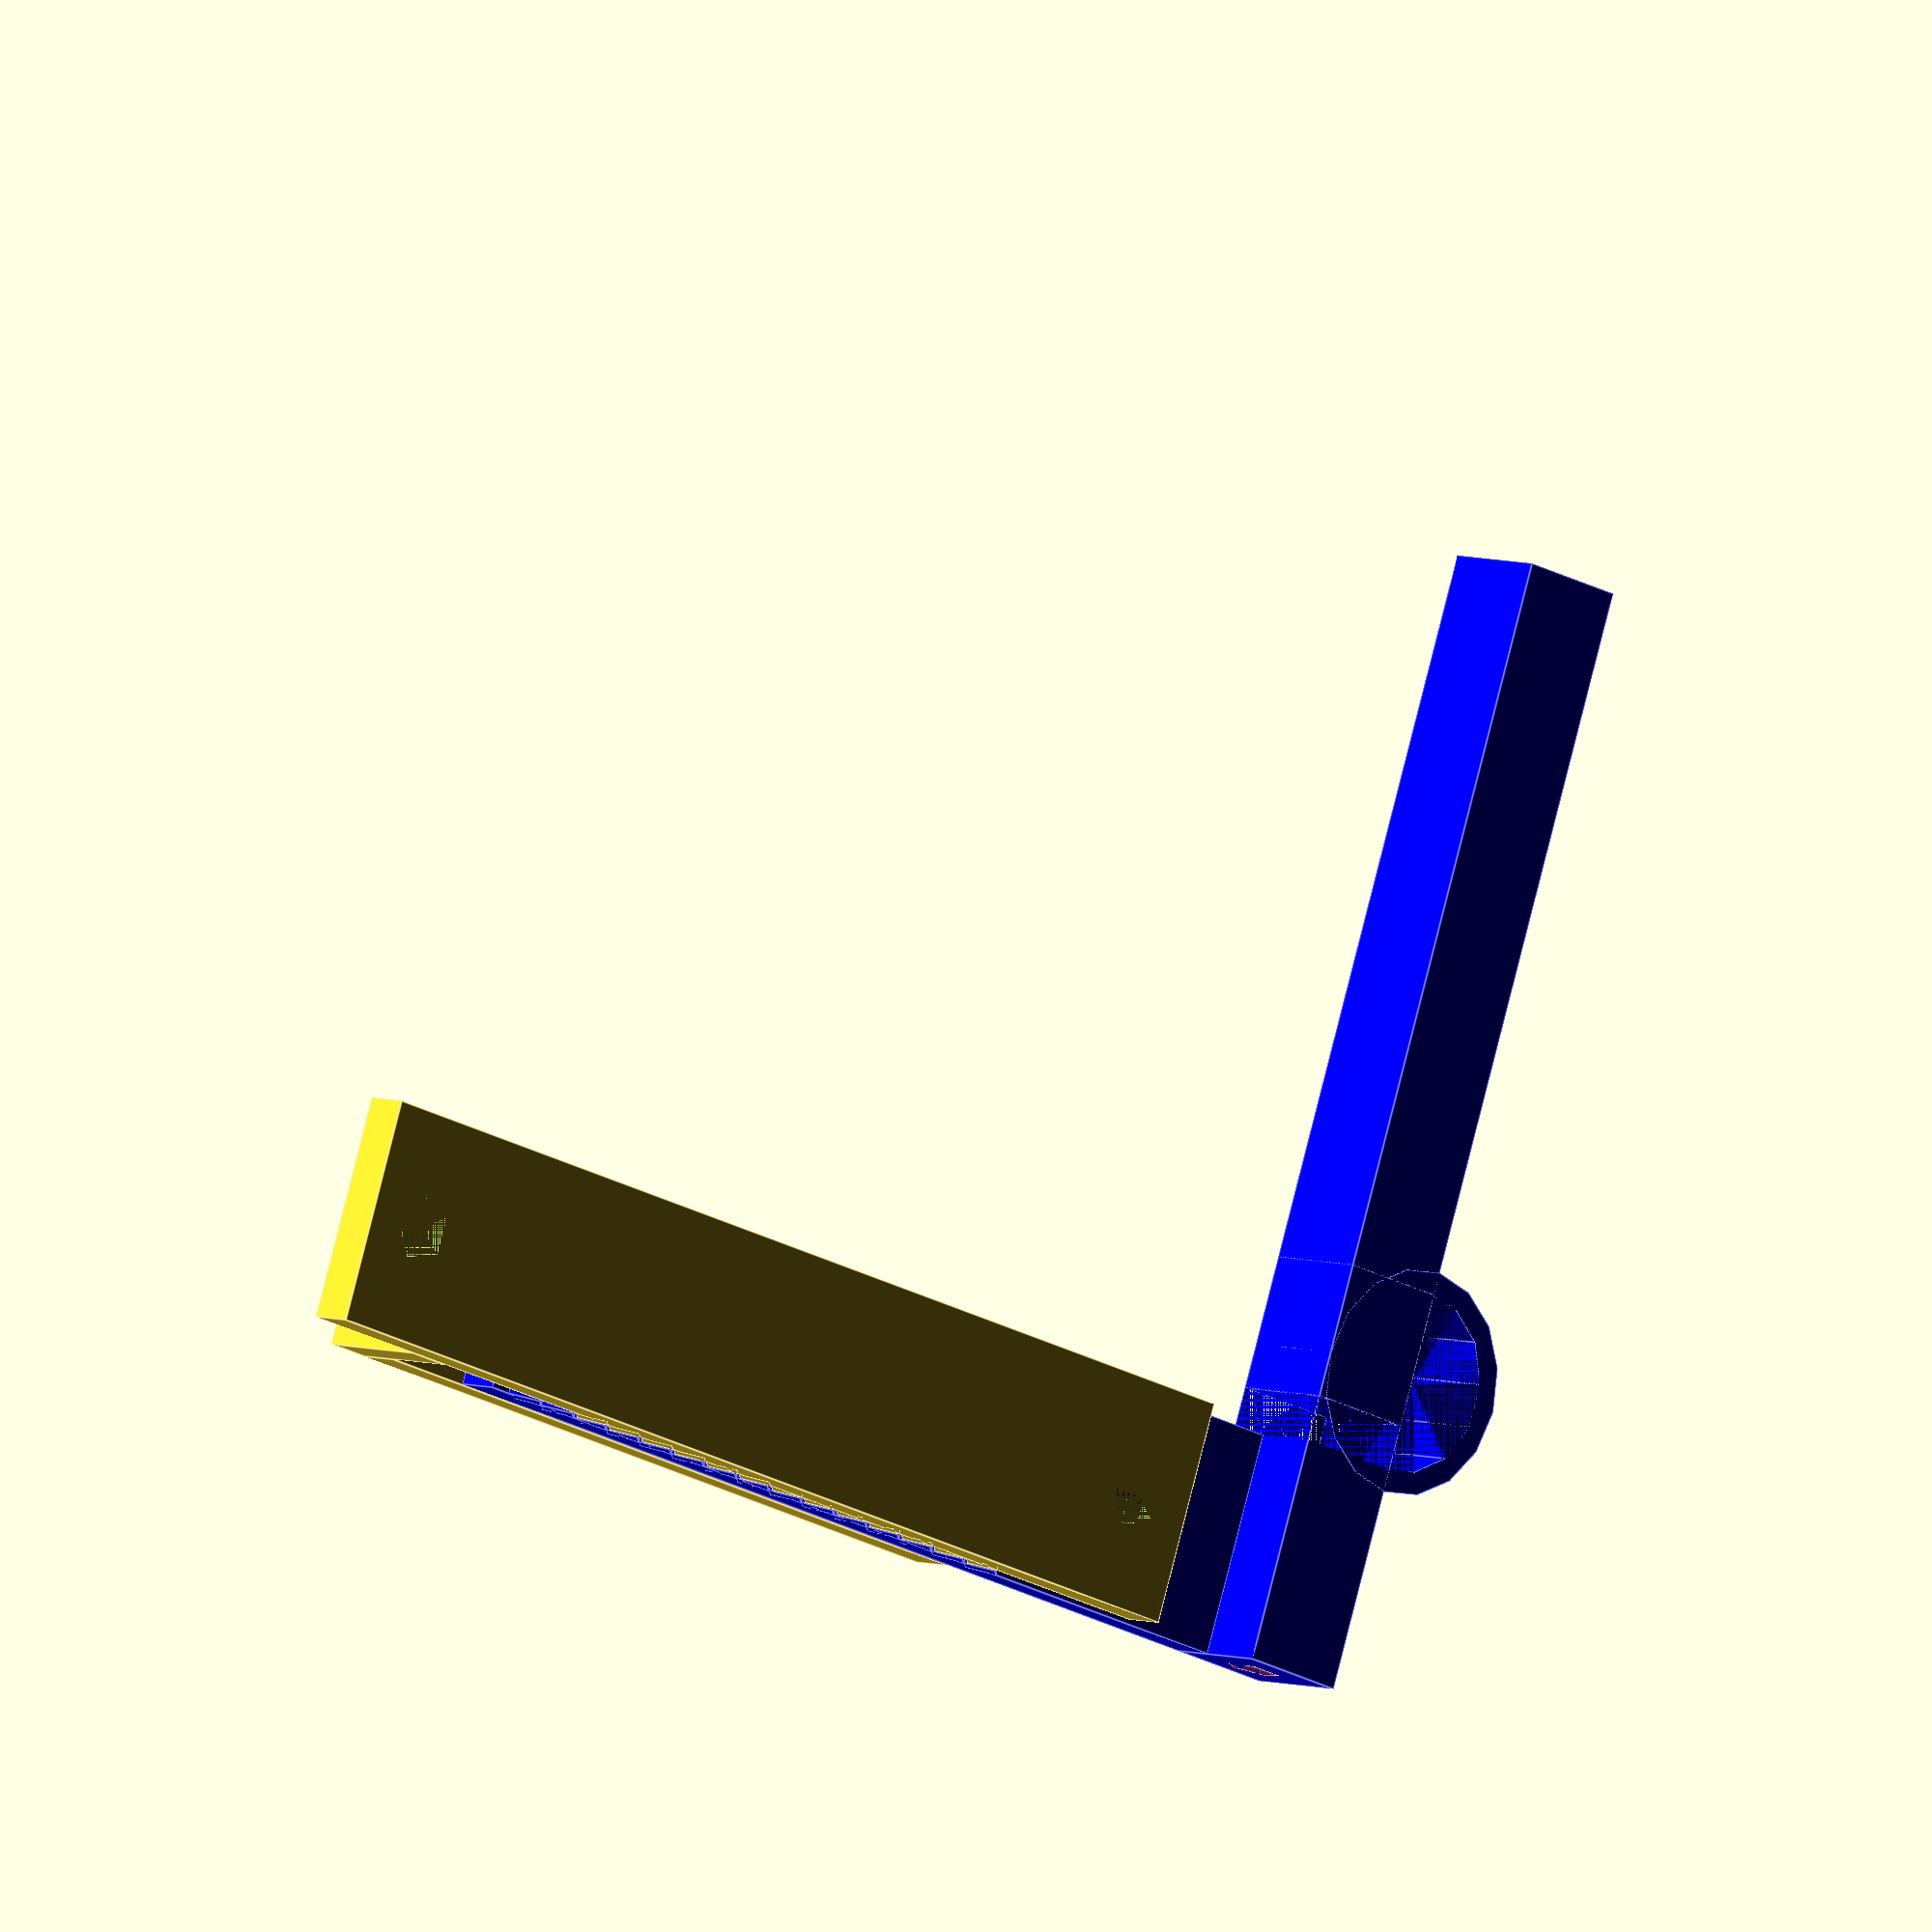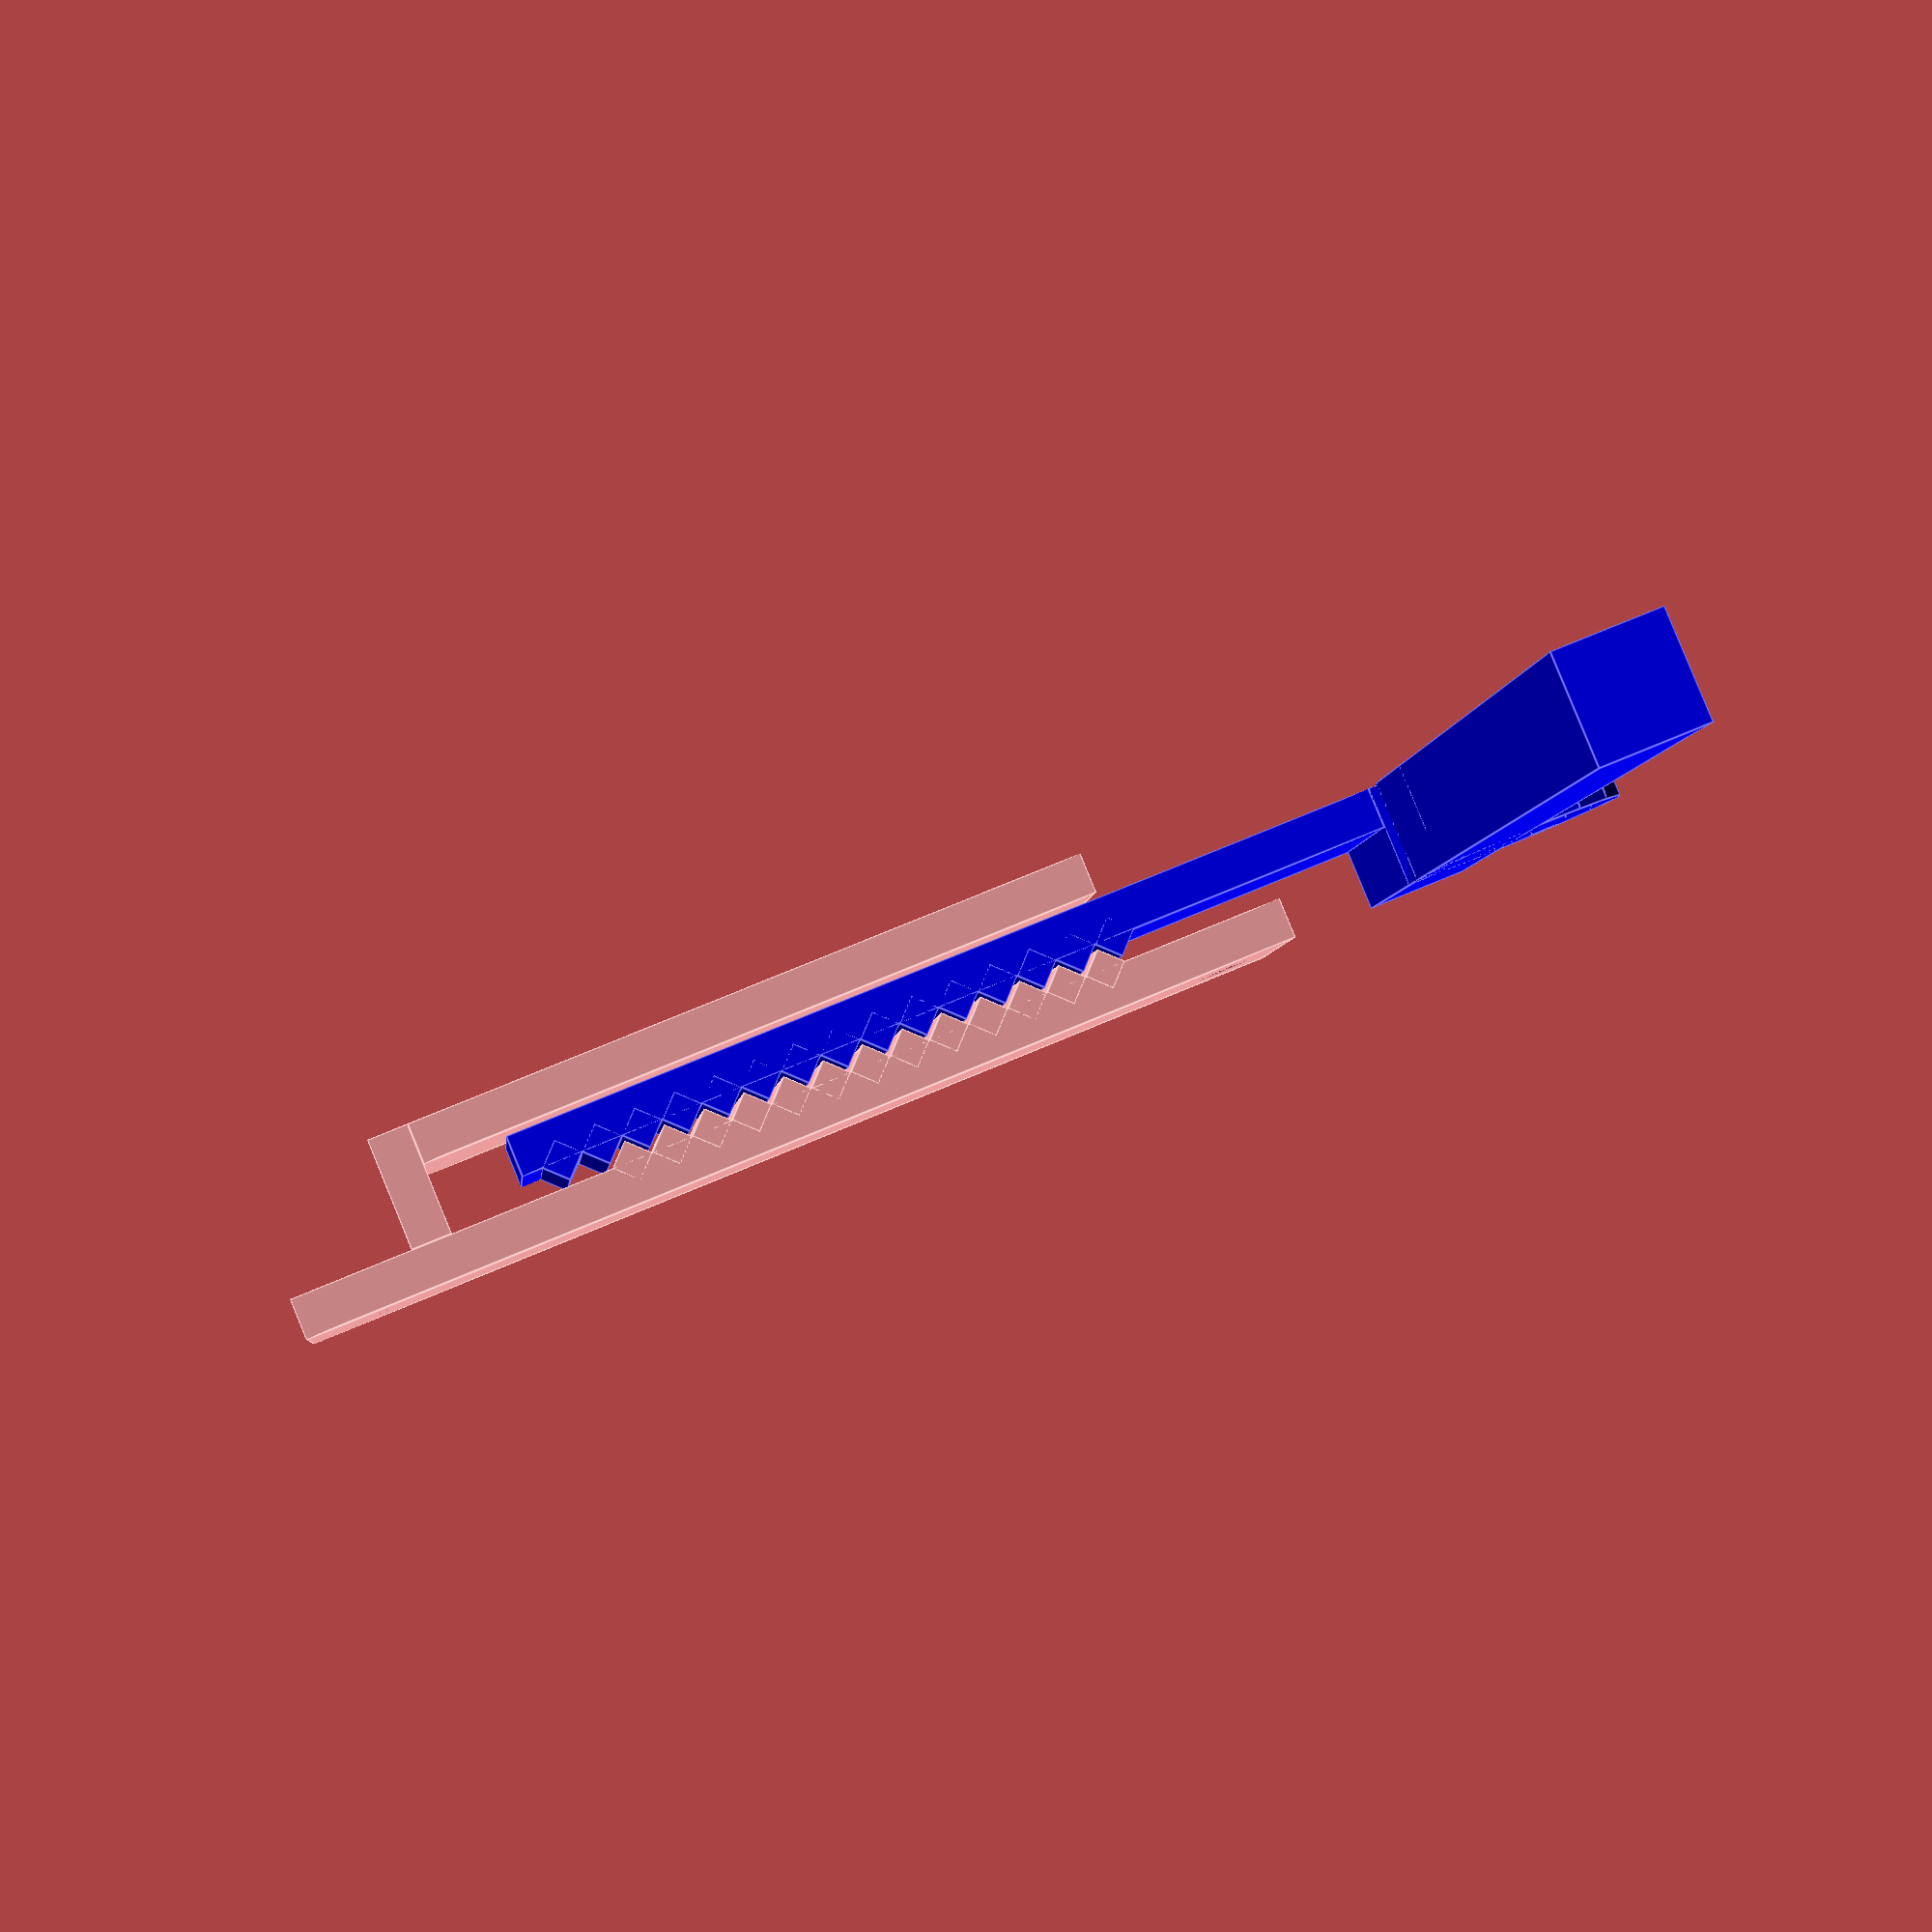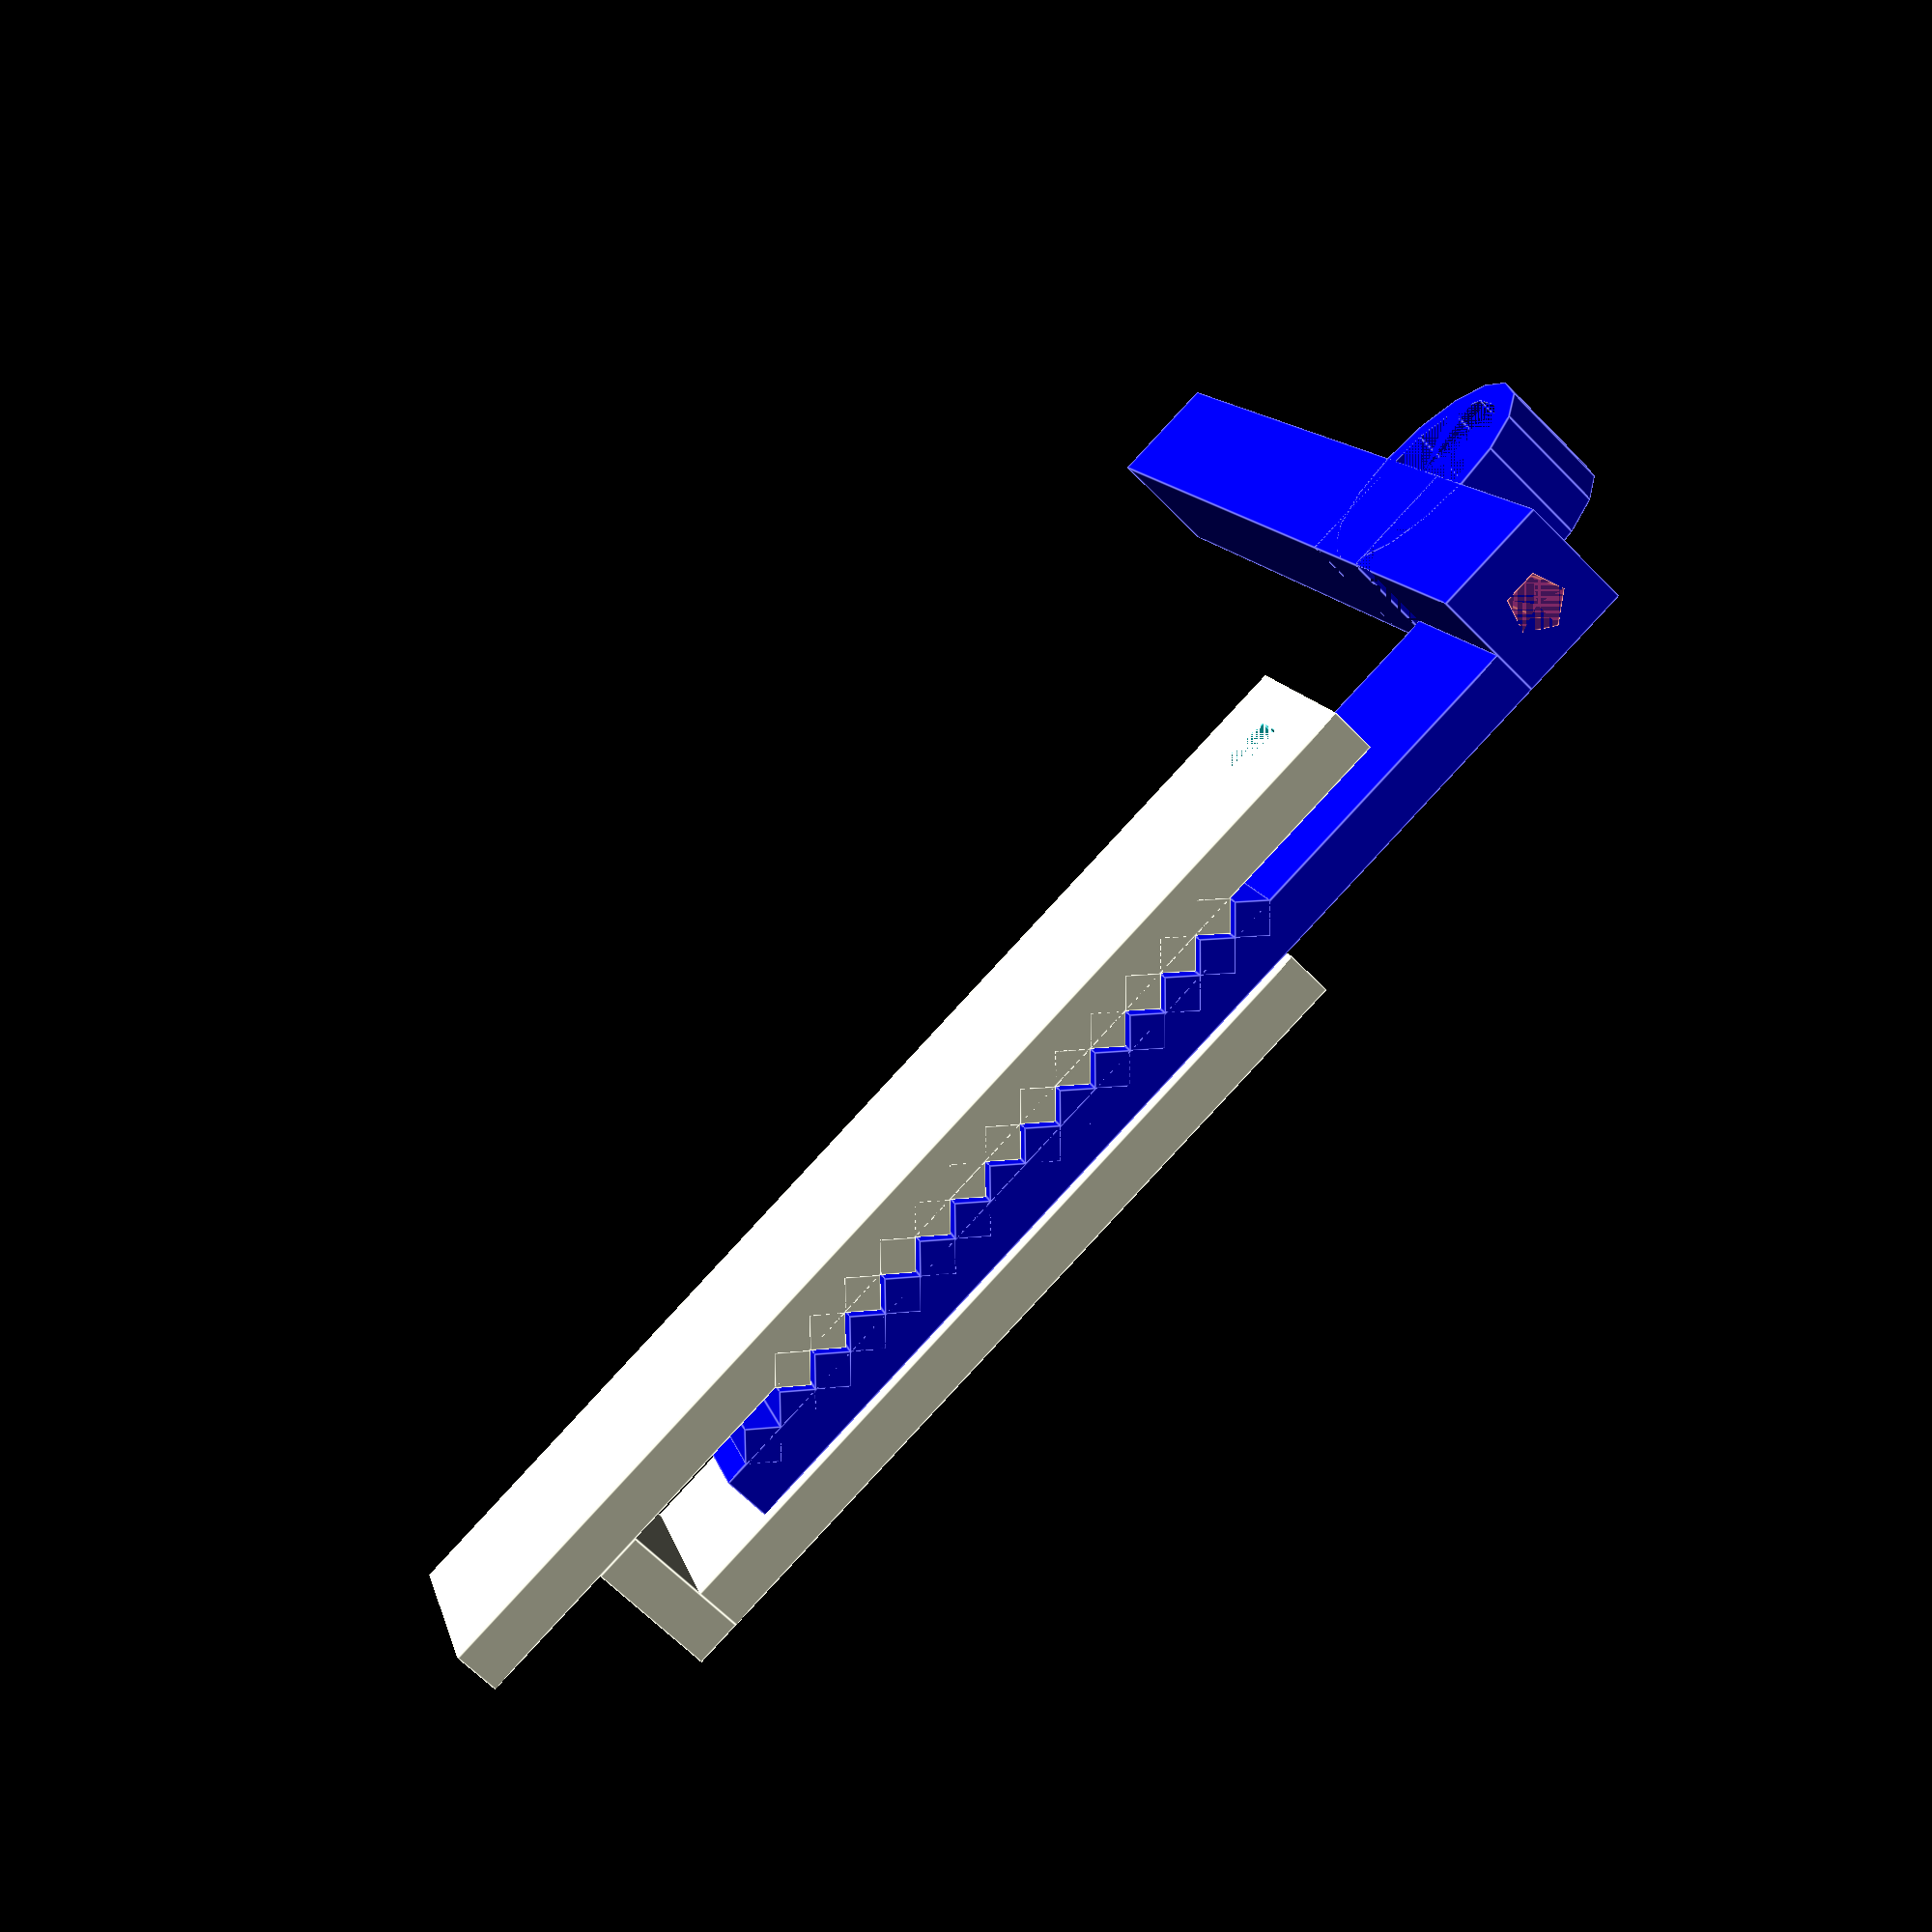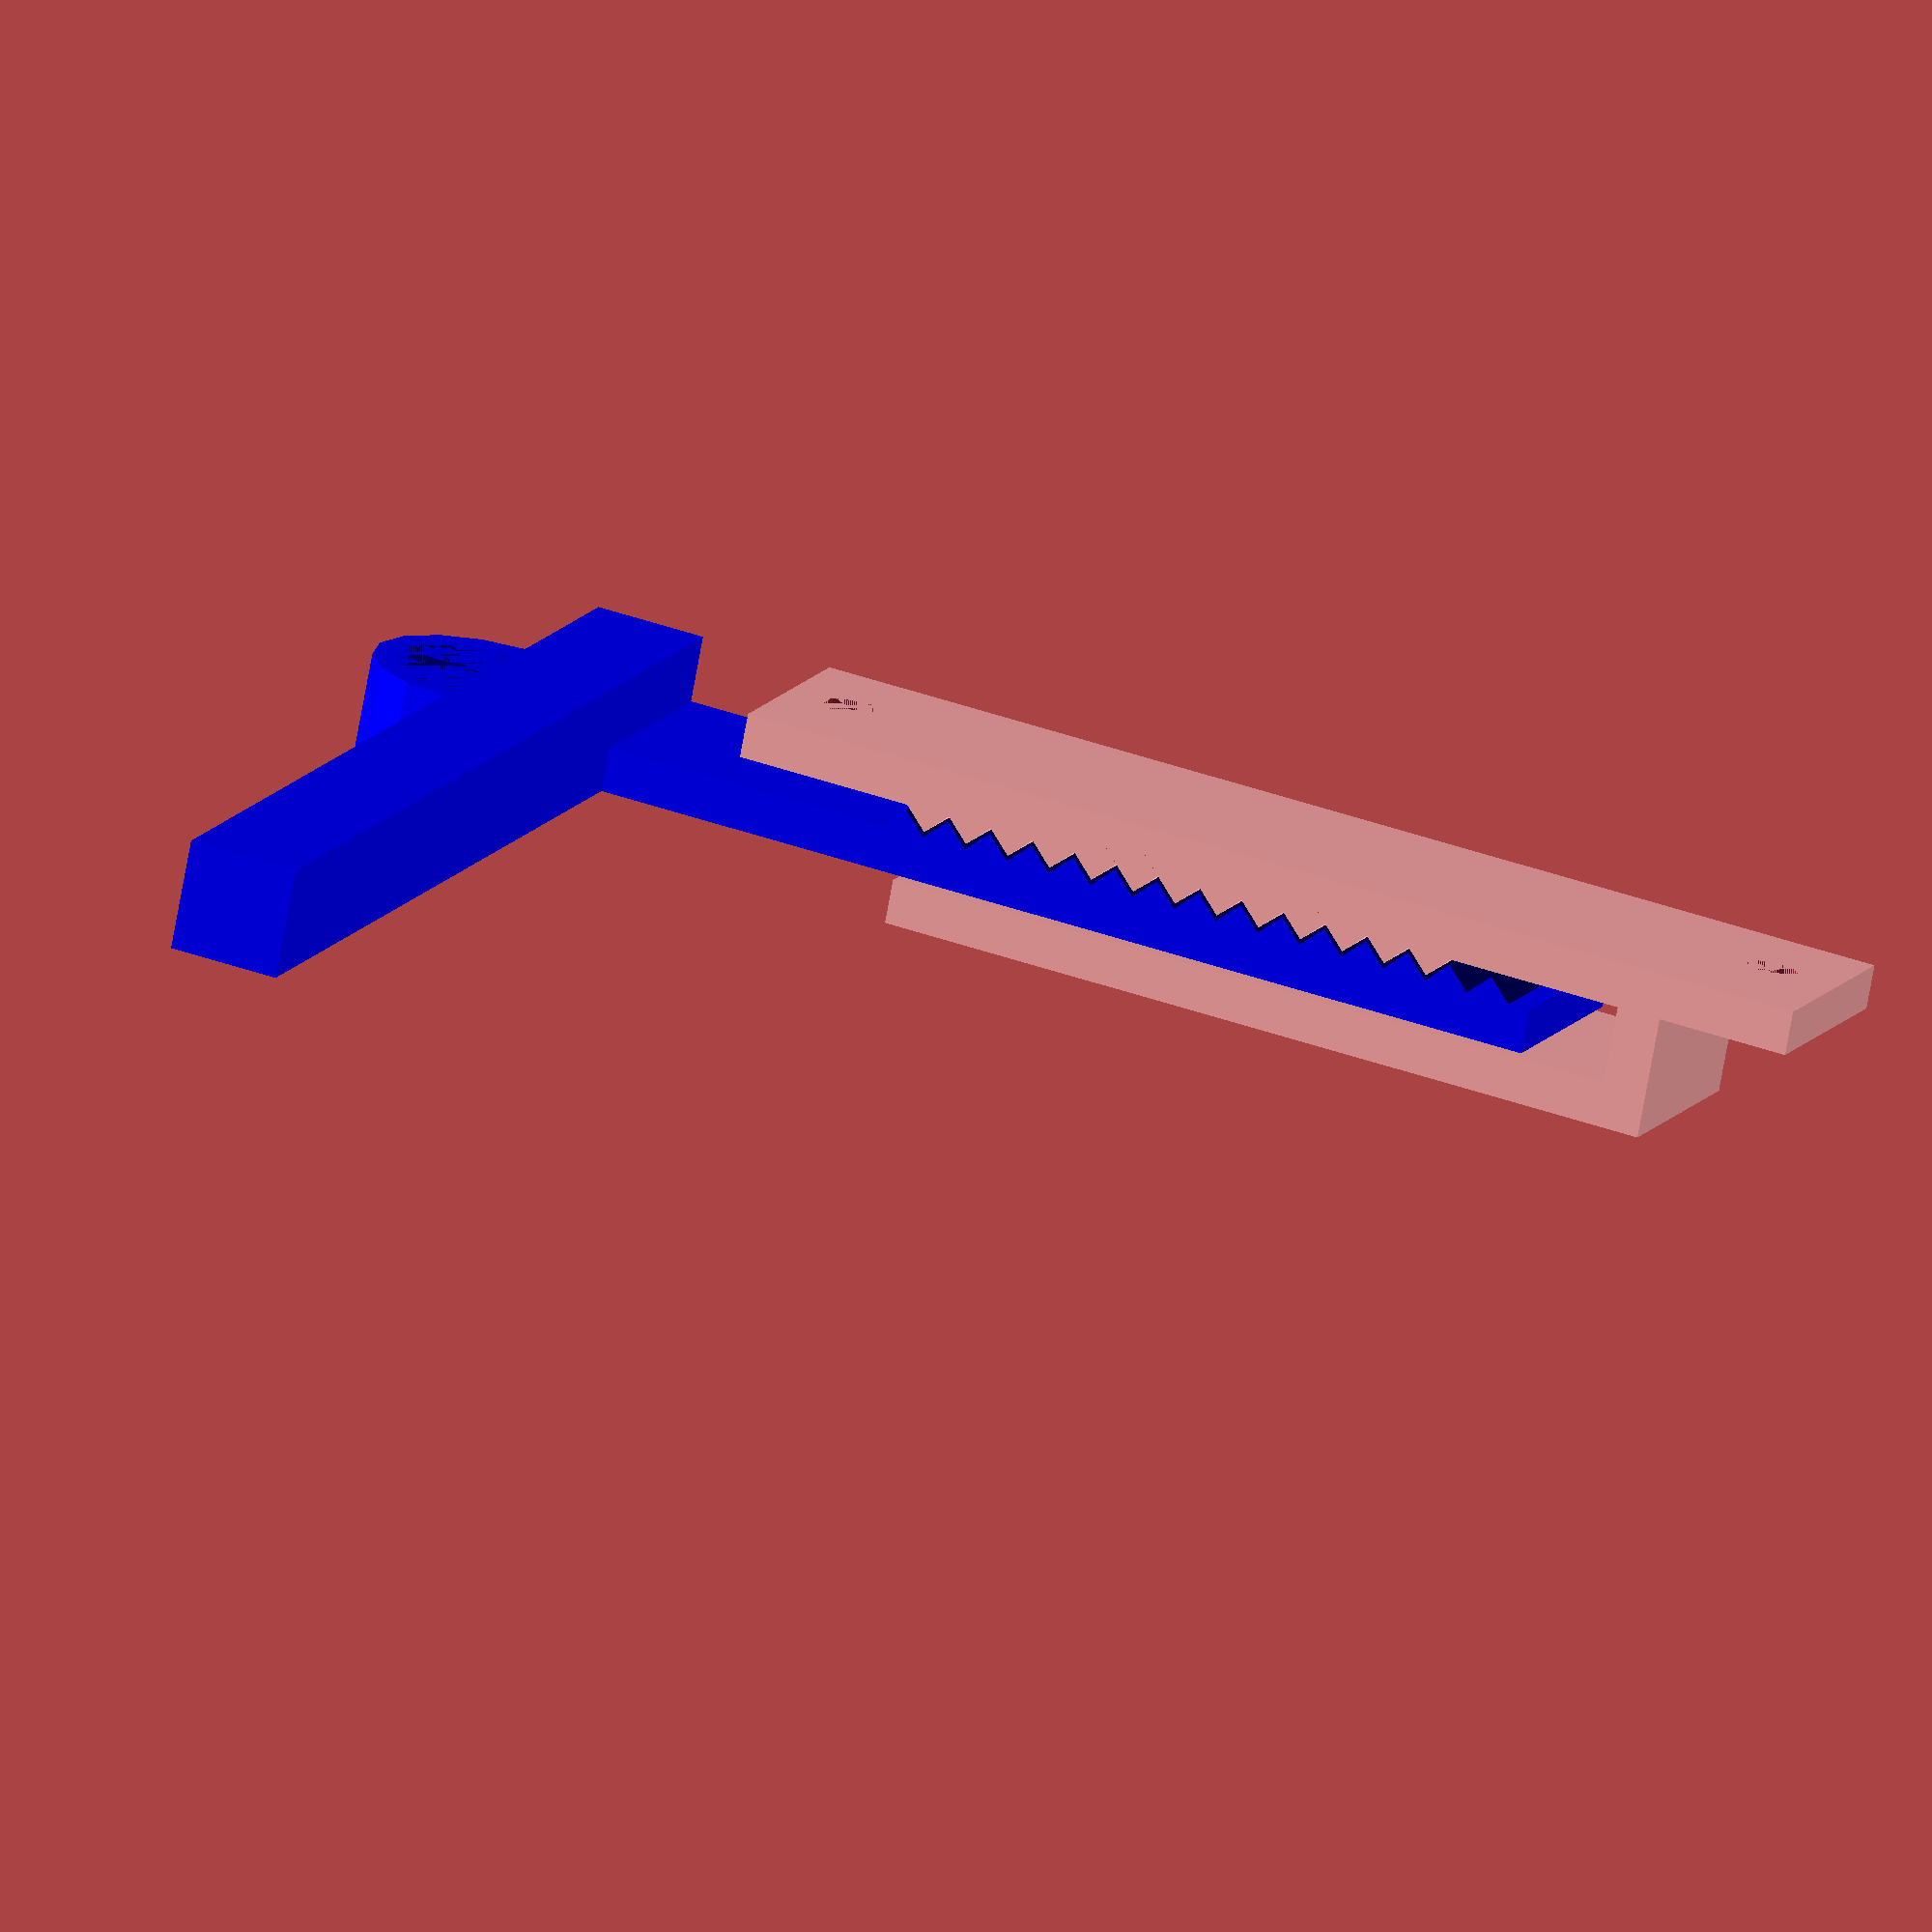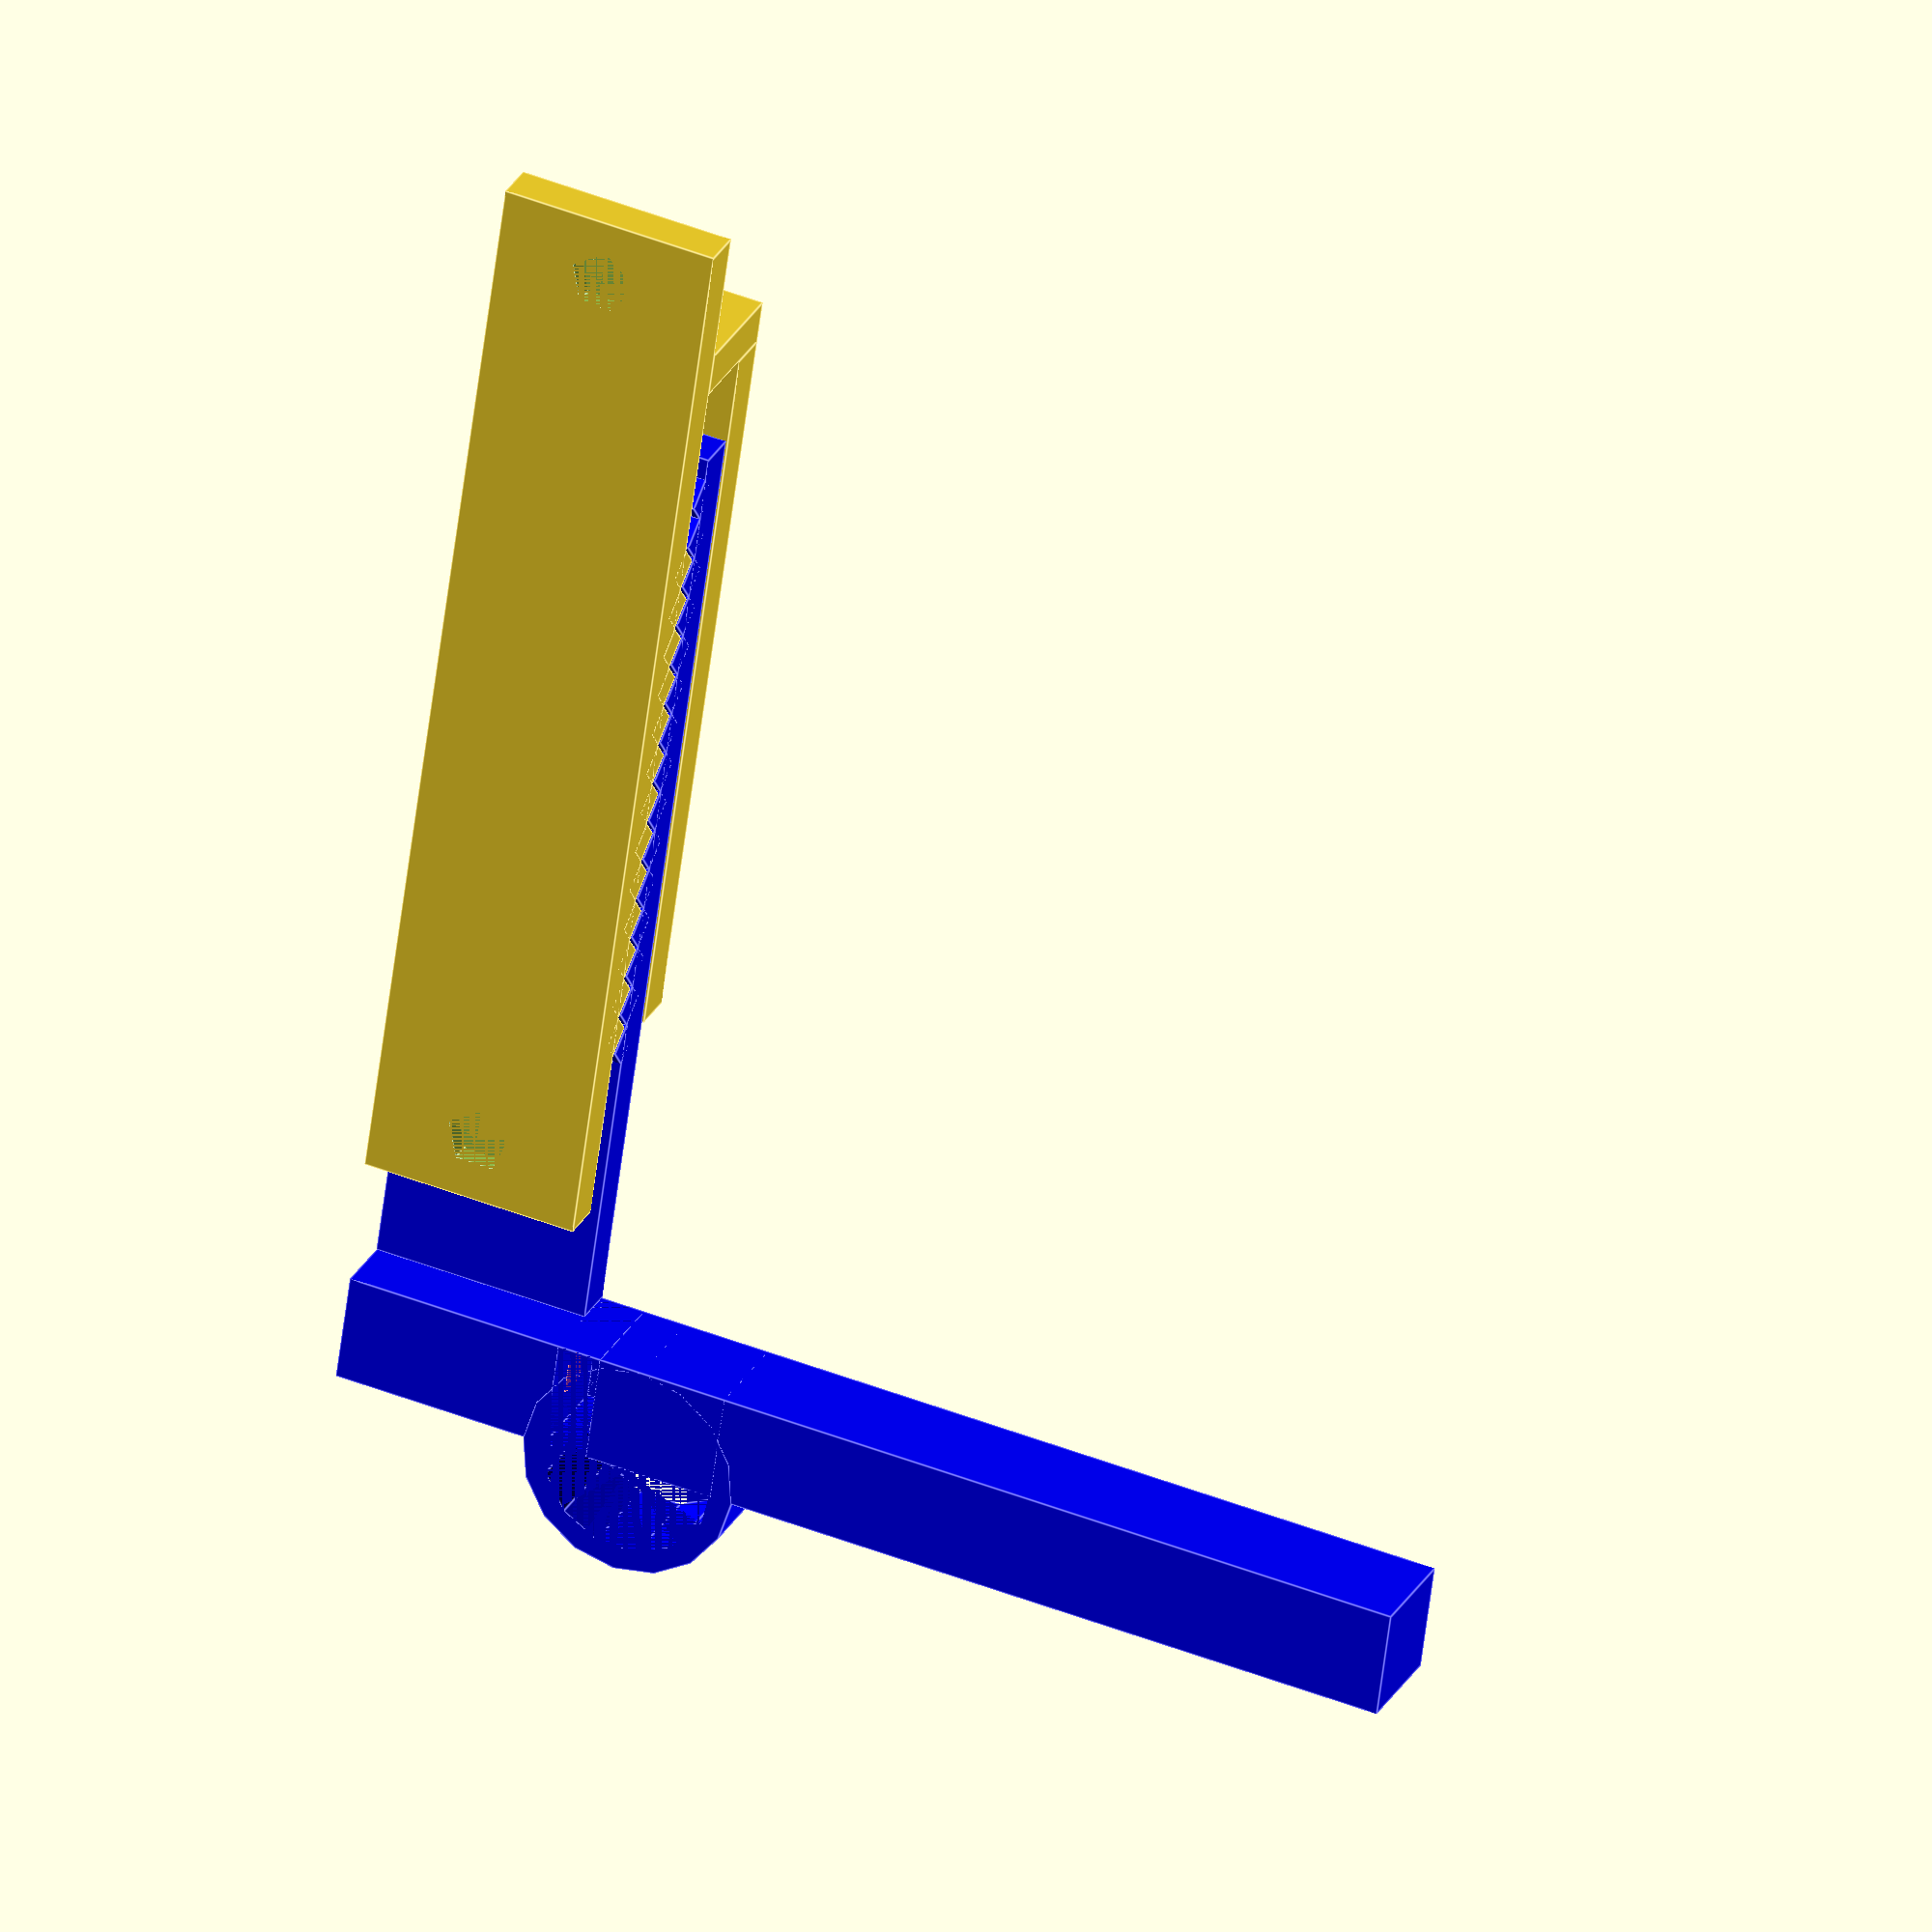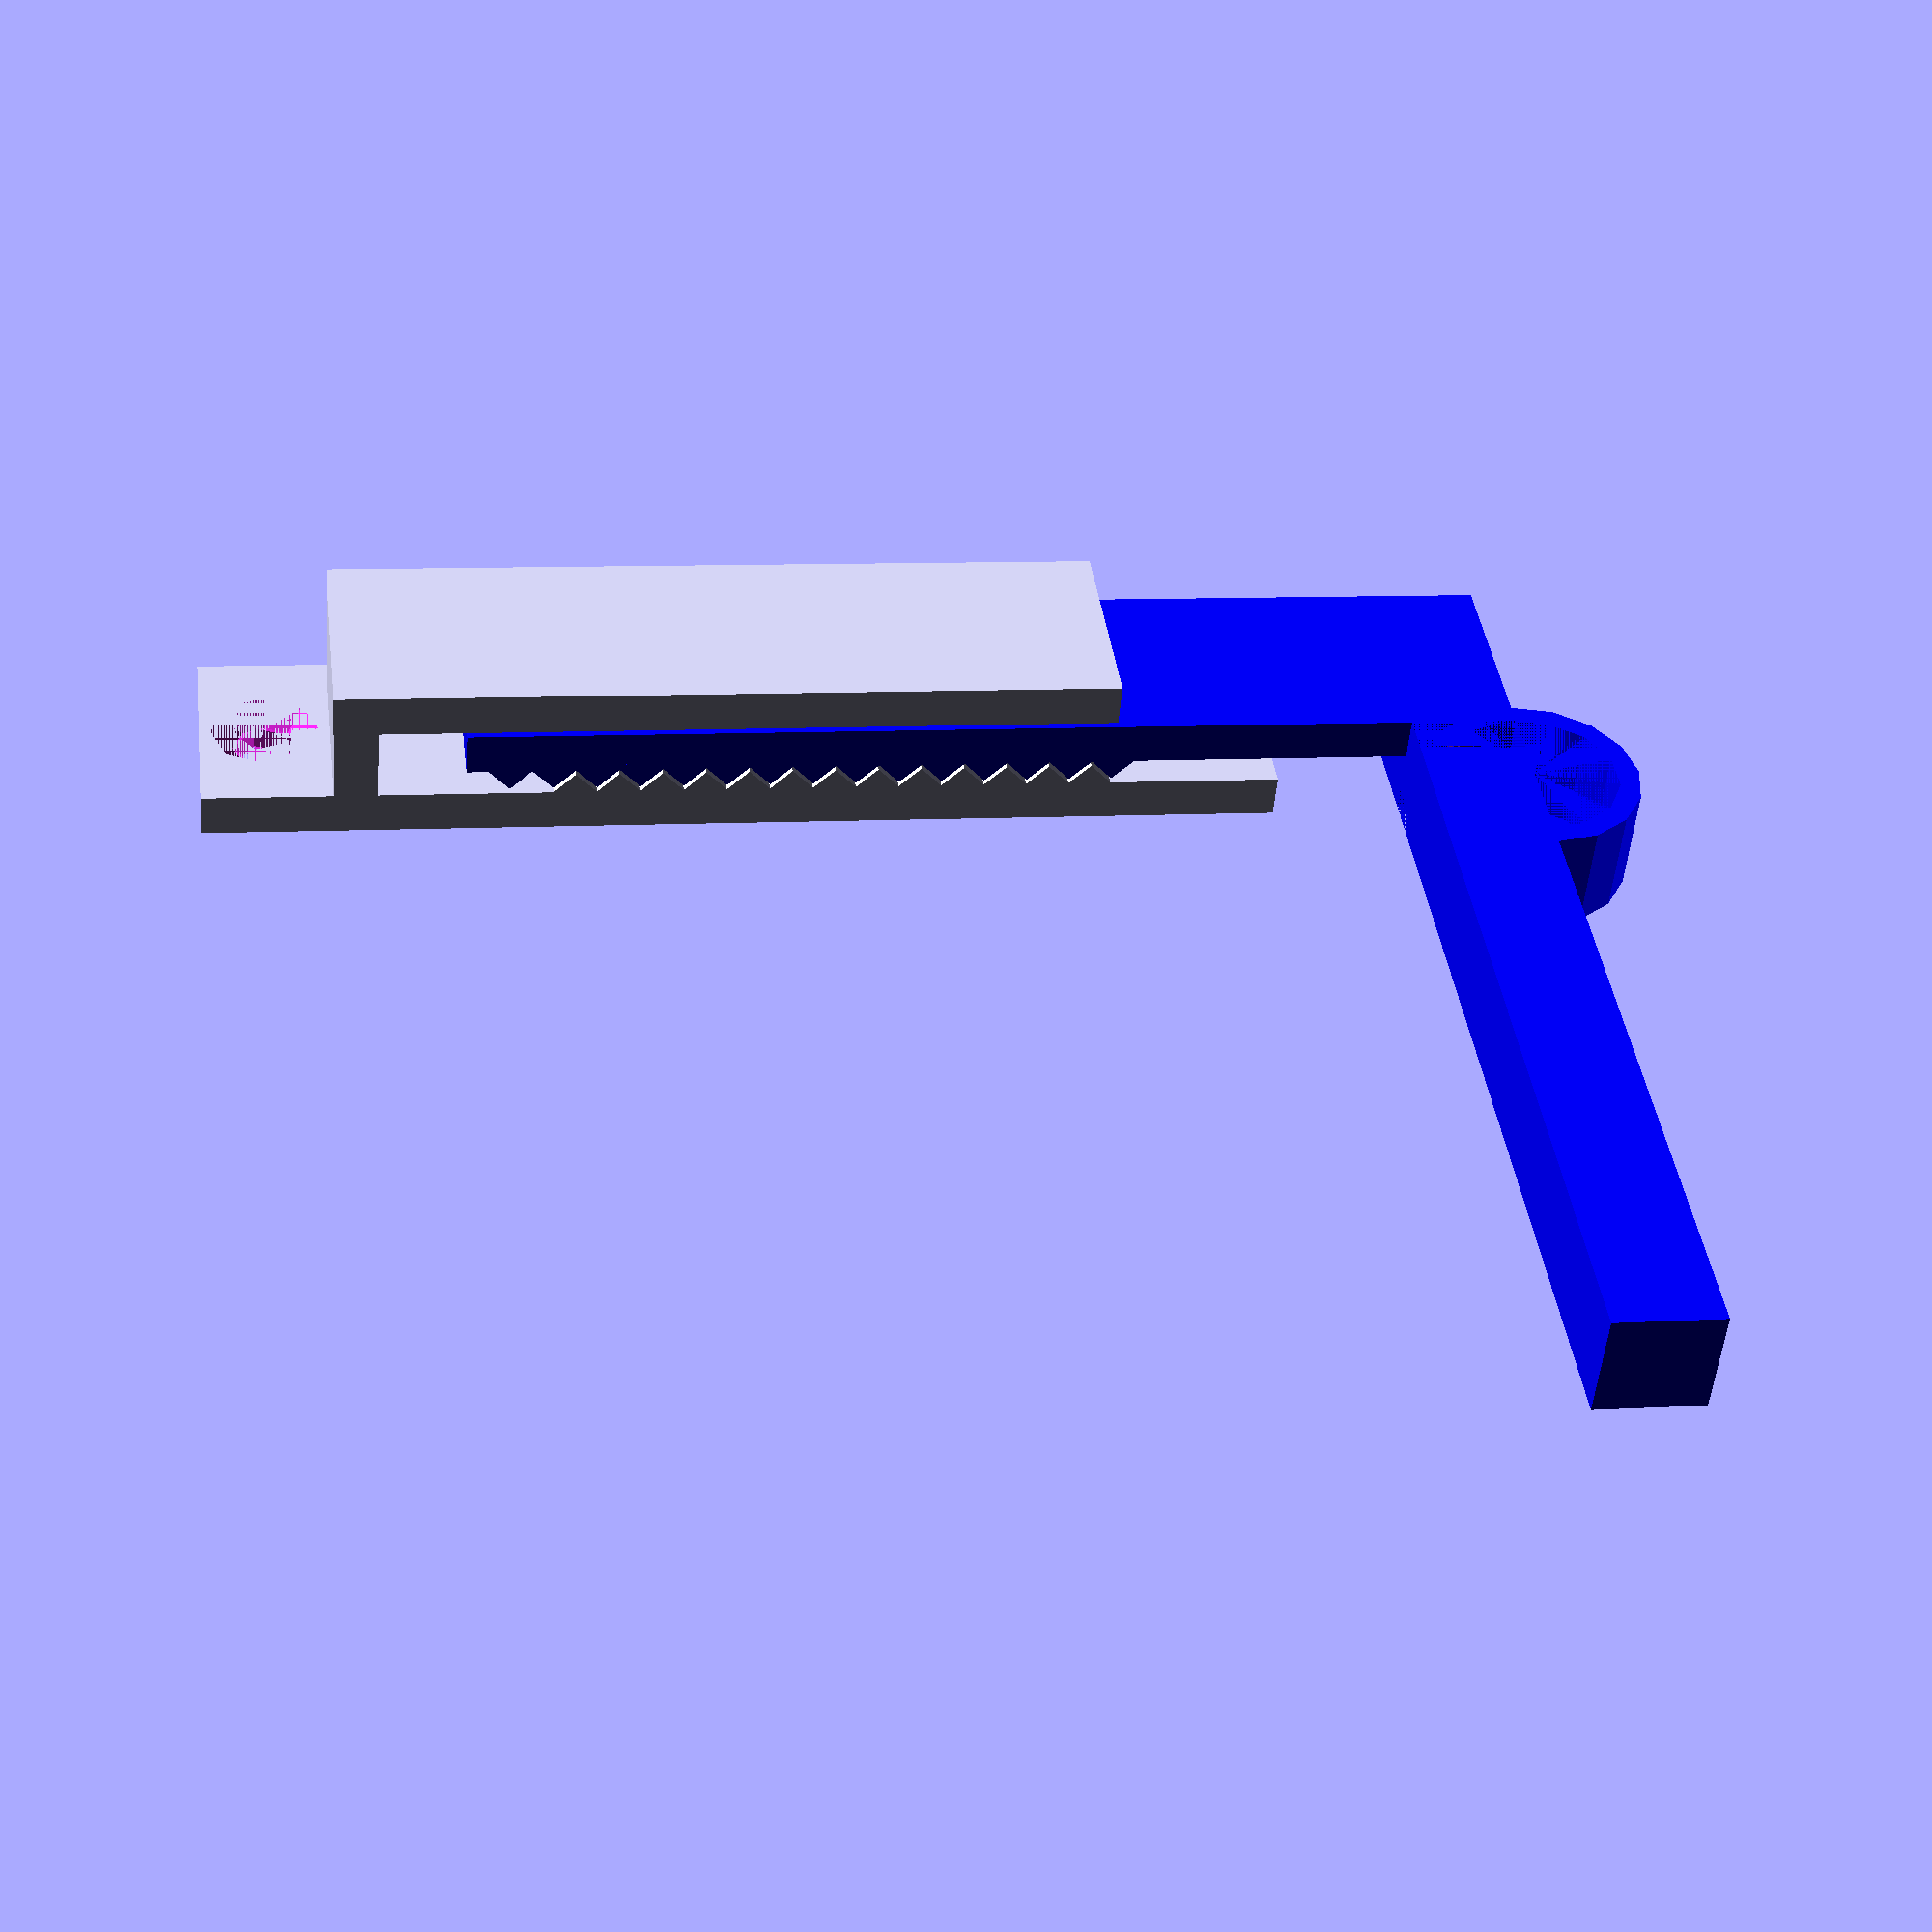
<openscad>
//$fs = 1;

dx = 2;
dy = 10;
dz = 50;

reso = 2;
dc = reso / 1.414;
fz = (2*8+1)*reso + 10;

es = dx+dx+reso/2 + 0.5;
r1 = 1.5;
r2 = 2.5;

module trou() {
	cylinder(dx, r1, r1, true);
	translate([0,0,dx/4]) cylinder(dx/2, r1, r2, true);
}

module fixe() {
	cube([dx,dy,dz], true);
	for(i = [-4 : 8]) {
		translate([dx/2,0,i*2])
		rotate(45,[0,1,0]) cube([dc,dy,dc], true);
	}
	translate([es,0,0])
	cube([dx,dy,fz-10], true);
	translate([es/2+dx/2,0,-9*reso]) cube([es,dy,2], true);
}

module mobile() {
	cube([dx,dy,fz], true);
	for(i = [-4 : 10]) {
		translate([dx/2,0,i*2])
		rotate(45,[0,1,0]) cube([dc,dy,dc], true);
	}
}

module adj() {
	translate([-(ax-dx)/2,0,0]) {
		difference() {
			union() {
				cube([ax,ay,az],true);	
				translate([0,-ay/2+dy+ar-ep,az/2]) rotate(90,[0,1,0]) {
					difference() {
						cylinder(ax, ar, ar, true);
						cylinder(ax, ar-ep, ar-ep, true);
					}
				}
			}
			translate([0,-ay/2+dy+(ar-ep),0]) {
				difference() {
					cube([ax,(ar-ep)*2,az], true);
					translate([0,1,0]) cube([ax,(ar-ep)*2 - 2,az], true);
				}
			}
		}
	}
}


difference() {
	fixe();
	translate([0,0,(dz/2-3)]) rotate(90,[0,1,0]) trou();
	translate([0,0,-(dz/2-3)]) rotate(90,[0,1,0]) trou();
}

ax = 5;
ay = 50;
az = 5;
ep = 1;
ar = 5;

color("Blue") {
	translate([dx+reso/2 + 0.25,0,0]) {
		difference() {
			translate([0,0,reso/2+reso*4]) {
				rotate(180,[0,1,0]) mobile();
				translate([0,ay/2-dy/2,fz/2+az/2]) adj();
			}
			translate([1.25 - ax / 2,0,reso/2+reso*4 + fz/2+az/2]) {
			# rotate(90,[1,0,0]) cylinder(dy, 1.25, 1.25, true);
			}
		}
	}
}

</openscad>
<views>
elev=22.3 azim=339.5 roll=225.5 proj=o view=edges
elev=288.9 azim=345.7 roll=246.9 proj=p view=edges
elev=269.8 azim=162.9 roll=222.9 proj=p view=edges
elev=319.0 azim=63.7 roll=113.5 proj=o view=solid
elev=239.4 azim=67.0 roll=7.1 proj=o view=edges
elev=171.4 azim=58.2 roll=279.0 proj=p view=solid
</views>
